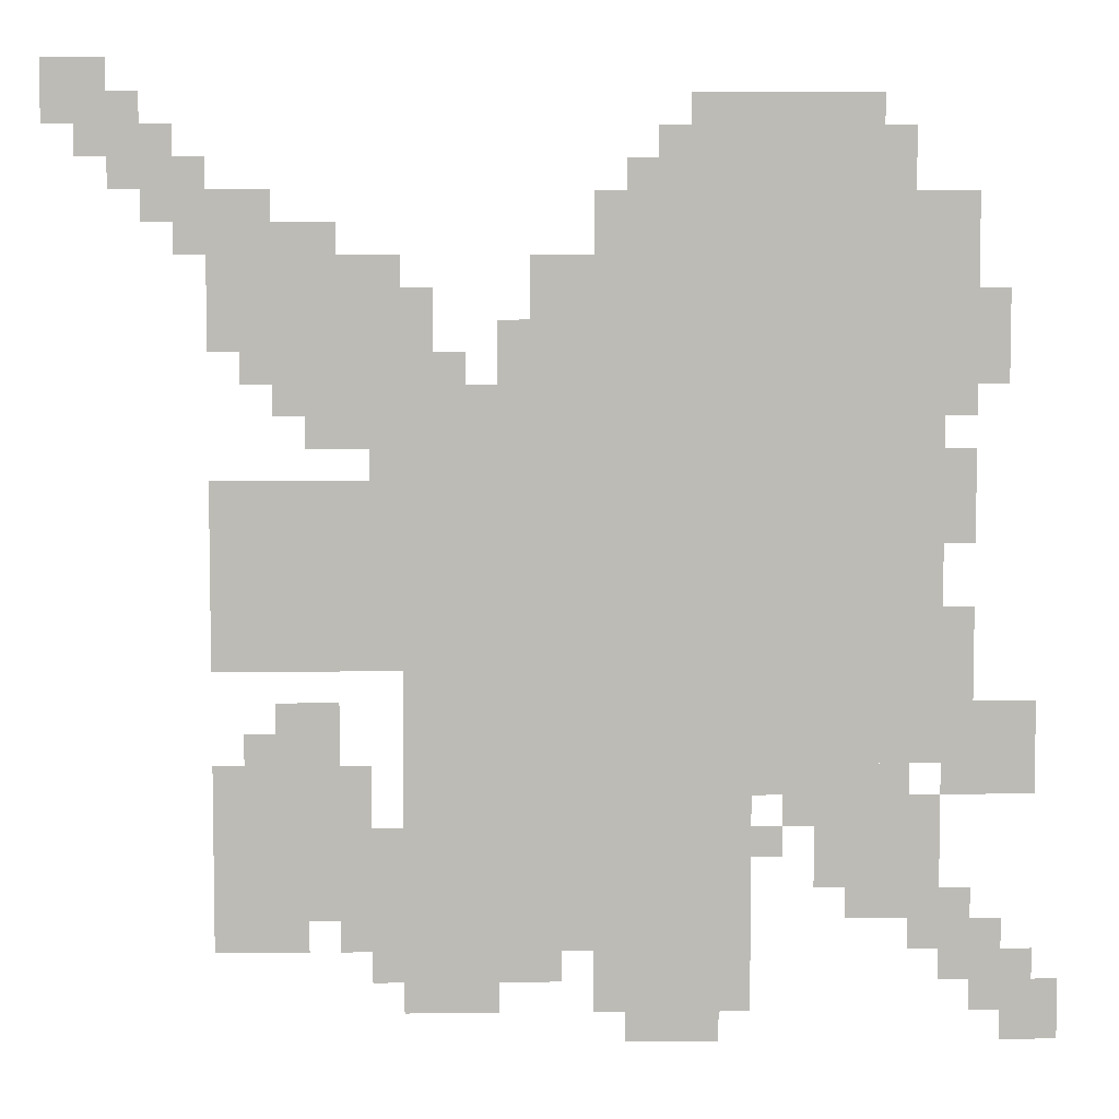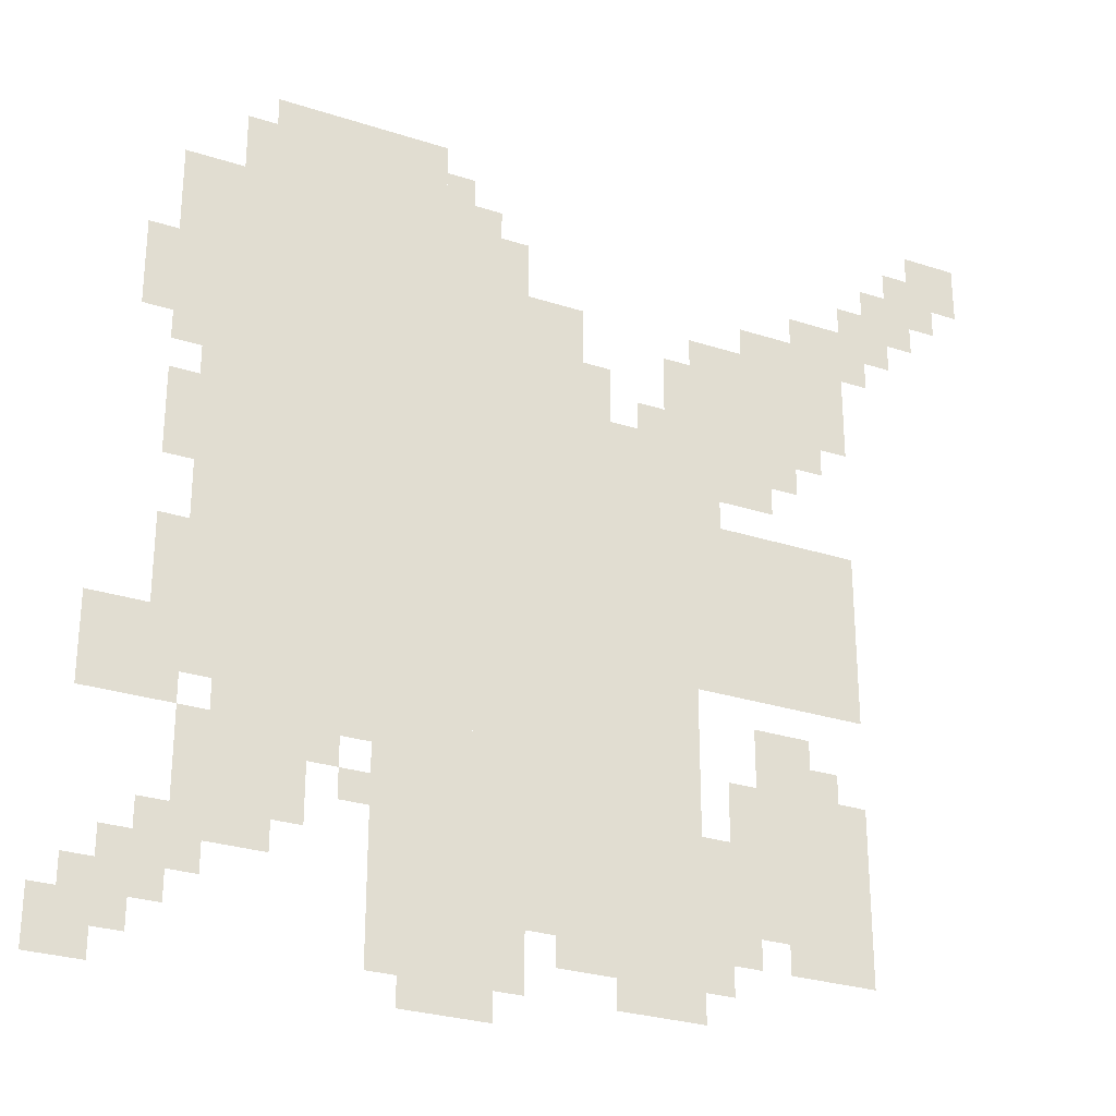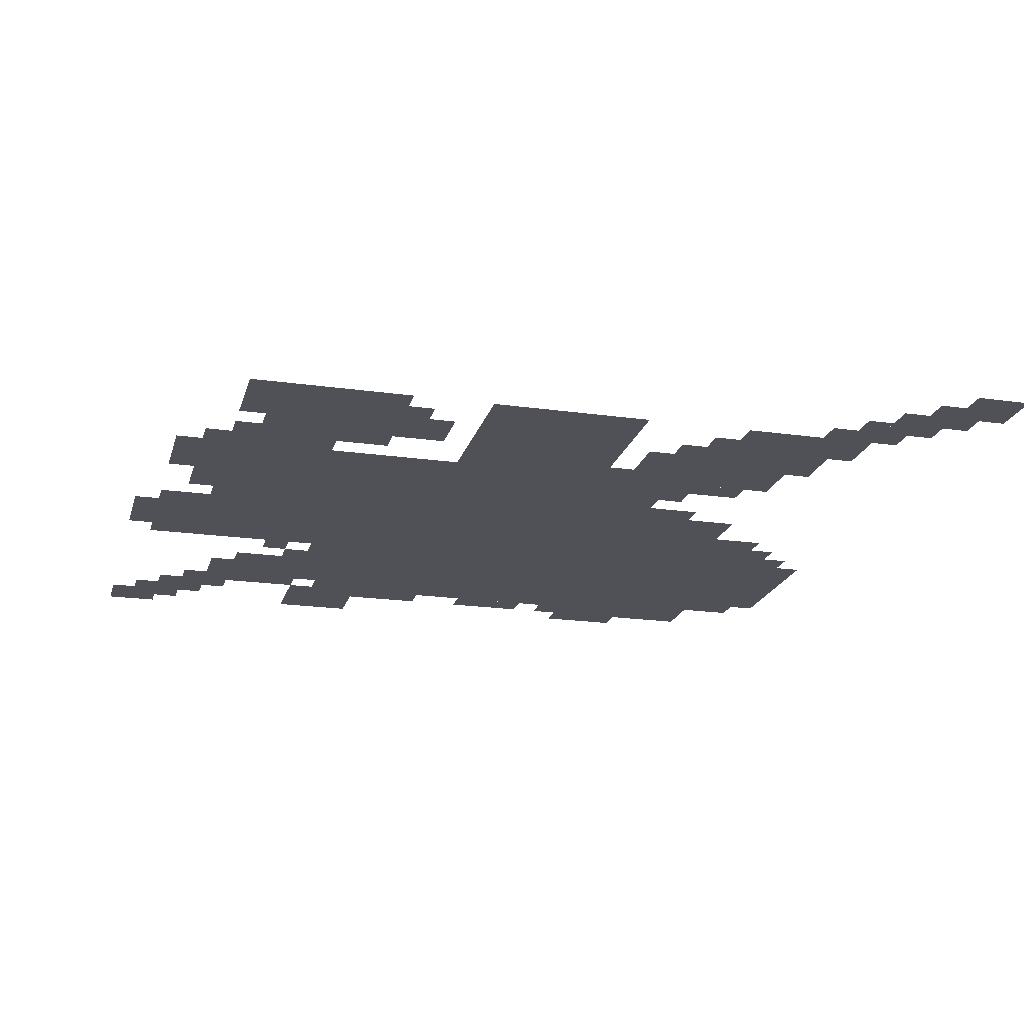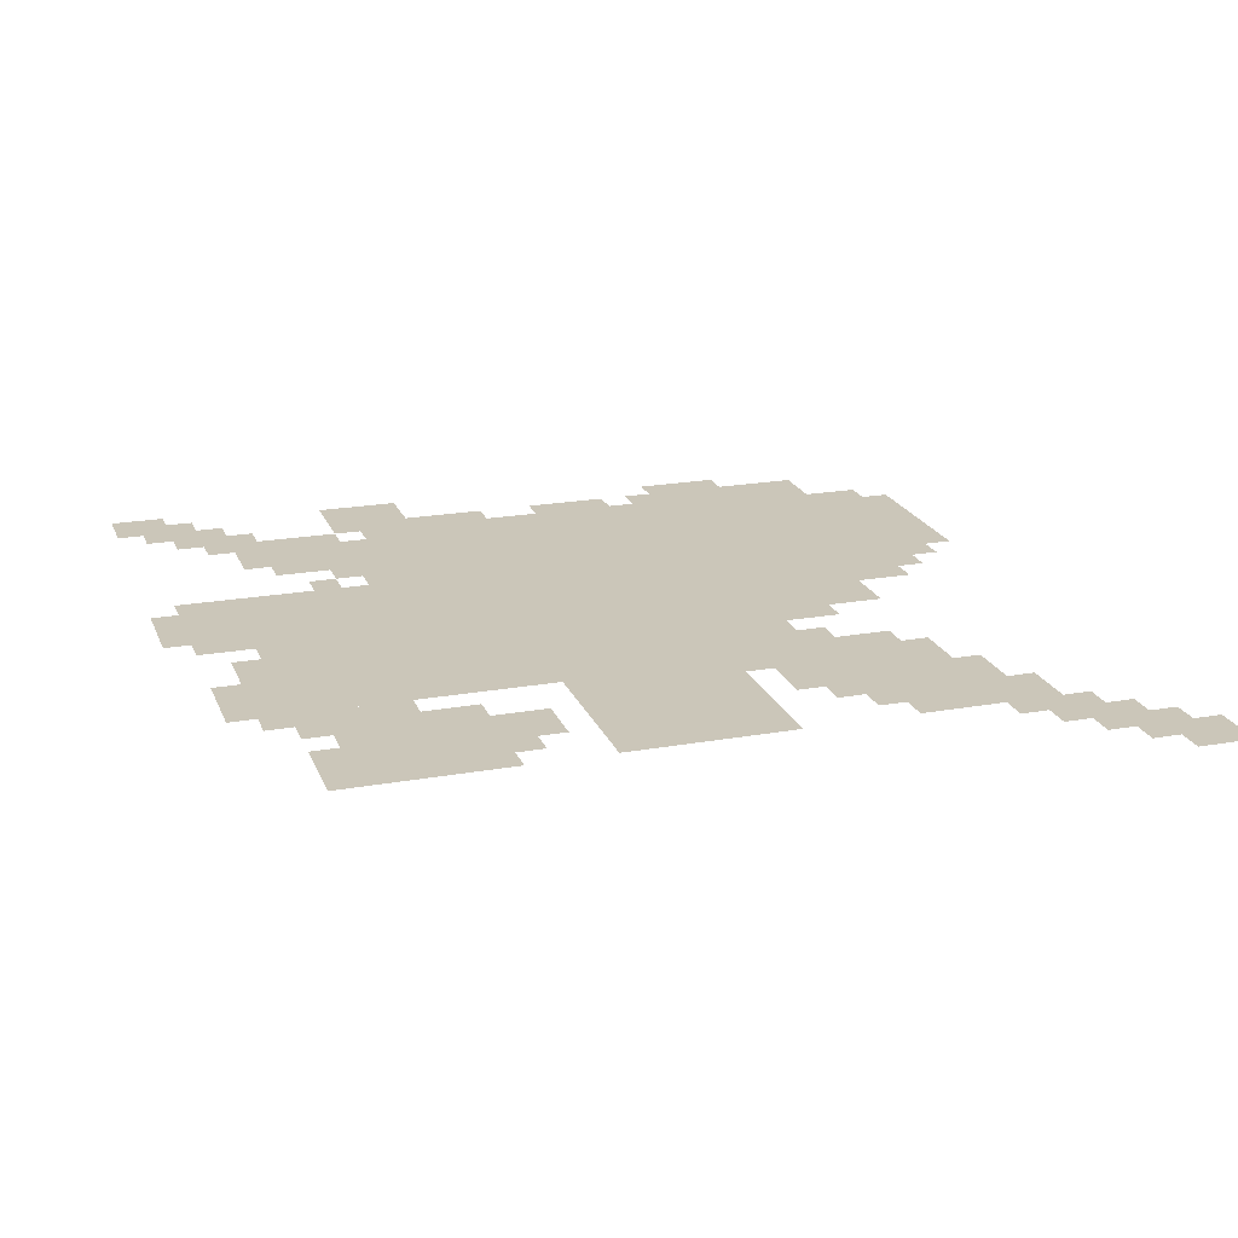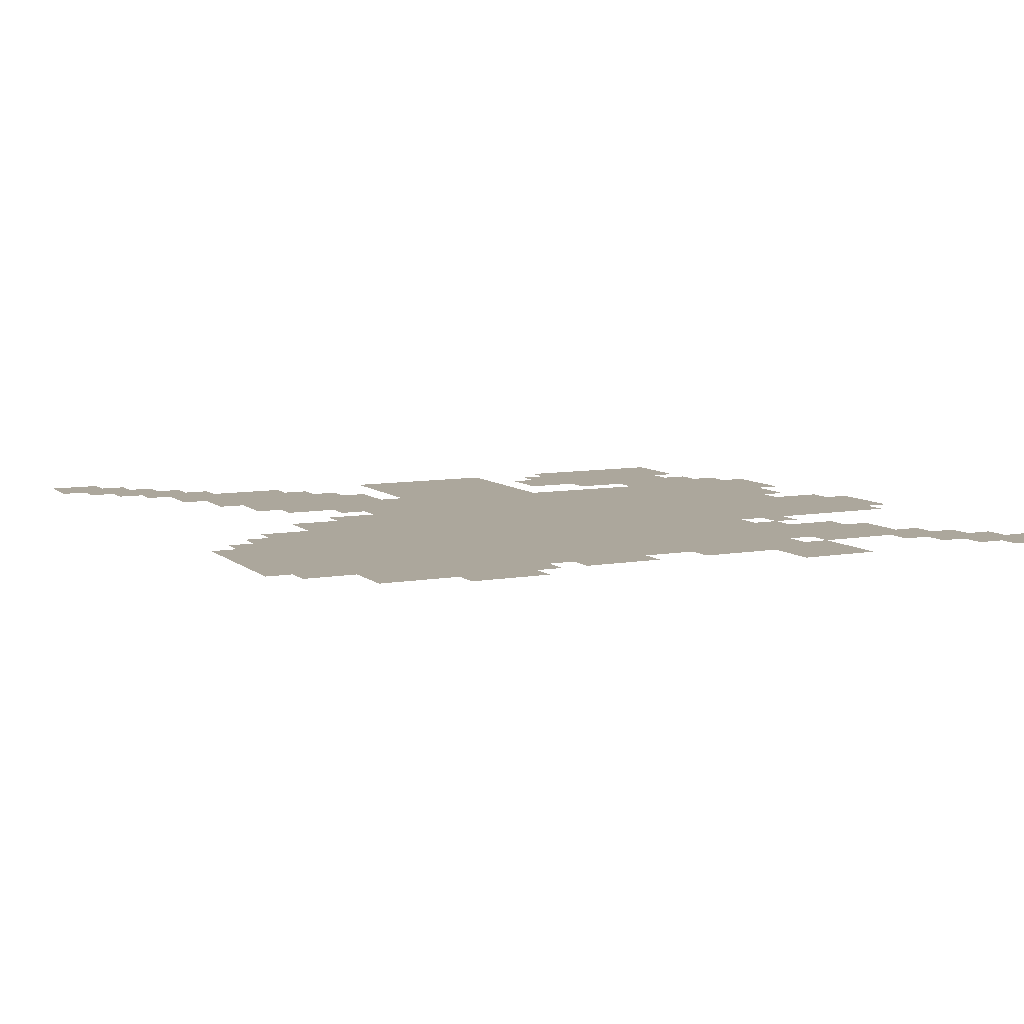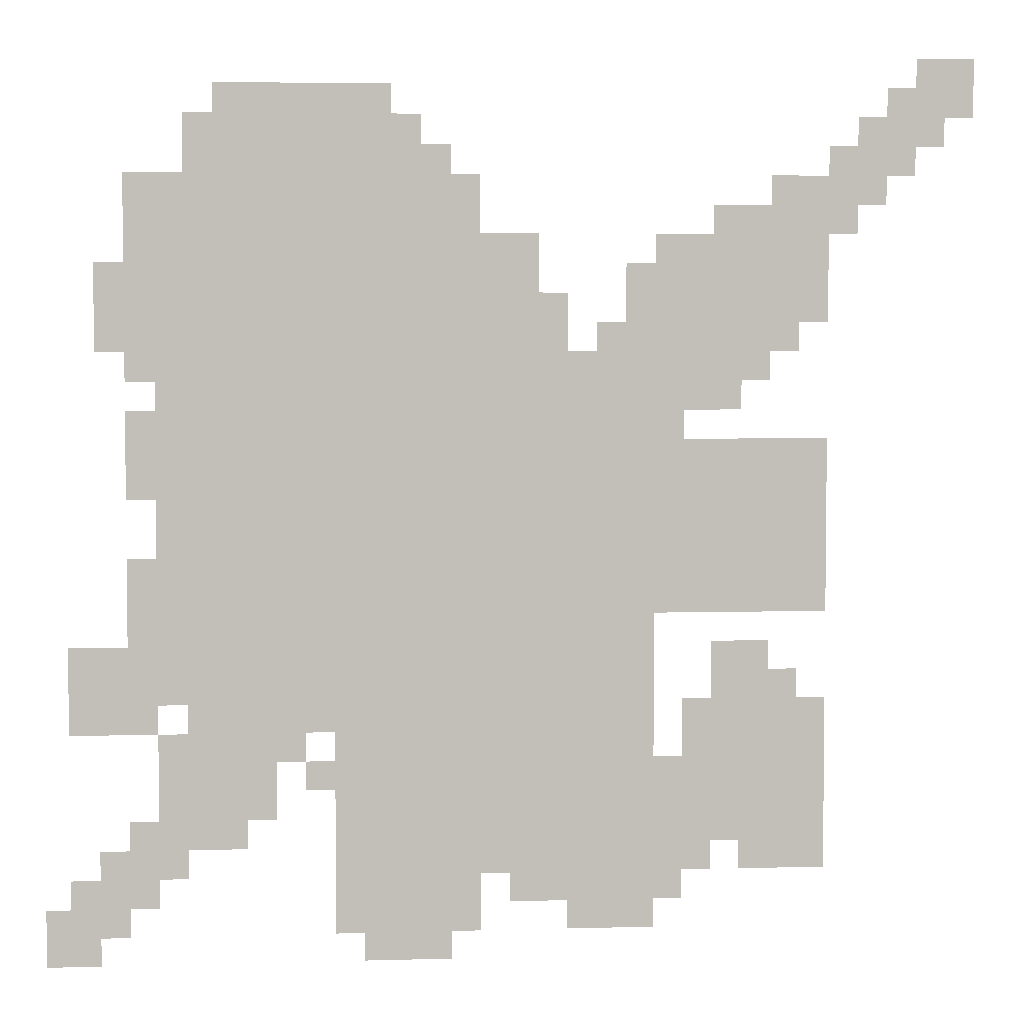
<metadata>
{"format":"obj","ext":"obj","renderer":"f3d","projection":"perspective","resolution":1024,"background":"white","views":[{"elev":6.0,"azim":178.5,"up":"+Y"},{"elev":-28.0,"azim":-26.3,"up":"+Y"},{"elev":-20.3,"azim":75.4,"up":"+Z"},{"elev":20.8,"azim":72.1,"up":"+Z"},{"elev":8.3,"azim":-116.3,"up":"+Z"},{"elev":4.3,"azim":-5.2,"up":"+Y"}]}
</metadata>
<code>
g biaoqiang-mesh
v -352 287 0
v -352 639 0
v -640 639 0
v -640 287 0
v -640 287 0
v -640 639 0
v -896 639 0
v -896 287 0
v -544 639 0
v -544 863 0
v -928 863 0
v -928 639 0
v -352 95 0
v -352 255 0
v -704 255 0
v -704 95 0
v -160 383 0
v -160 575 0
v -352 575 0
v -352 383 0
v -160 127 0
v -160 287 0
v -320 287 0
v -320 127 0
v -192 671 0
v -192 799 0
v -352 799 0
v -352 671 0
v -640 863 0
v -640 959 0
v -832 959 0
v -832 863 0
v -768 159 0
v -768 255 0
v -896 255 0
v -896 159 0
v -896 255 0
v -896 351 0
v -992 351 0
v -992 255 0
v -352 255 0
v -352 287 0
v -608 287 0
v -608 255 0
v -608 255 0
v -608 287 0
v -864 287 0
v -864 255 0
v -128 799 0
v -128 863 0
v -224 863 0
v -224 799 0
v -544 31 0
v -544 95 0
v -640 95 0
v -640 31 0
v -480 703 0
v -480 799 0
v -544 799 0
v -544 703 0
v -64 863 0
v -64 927 0
v -128 927 0
v -128 863 0
v 0 927 0
v 0 991 0
v -64 991 0
v -64 927 0
v -960 0 0
v -960 63 0
v -1019 63 0
v -1019 0 0
v -896 63 0
v -896 127 0
v -960 127 0
v -960 63 0
v -224 287 0
v -224 351 0
v -288 351 0
v -288 287 0
v -640 31 0
v -640 95 0
v -704 95 0
v -704 31 0
v -480 639 0
v -480 703 0
v -544 703 0
v -544 639 0
v -352 639 0
v -352 671 0
v -480 671 0
v -480 639 0
v -224 639 0
v -224 671 0
v -352 671 0
v -352 639 0
v -416 63 0
v -416 95 0
v -512 95 0
v -512 63 0
v -320 63 0
v -320 95 0
v -416 95 0
v -416 63 0
v -352 31 0
v -352 63 0
v -416 63 0
v -416 31 0
v -160 95 0
v -160 127 0
v -224 127 0
v -224 95 0
v -256 607 0
v -256 639 0
v -320 639 0
v -320 607 0
v -896 543 0
v -896 607 0
v -928 607 0
v -928 543 0
v -896 383 0
v -896 447 0
v -928 447 0
v -928 383 0
v -224 799 0
v -224 831 0
v -288 831 0
v -288 799 0
v -448 671 0
v -448 735 0
v -480 735 0
v -480 671 0
v -832 863 0
v -832 927 0
v -864 927 0
v -864 863 0
v -576 0 0
v -576 31 0
v -640 31 0
v -640 0 0
v -608 863 0
v -608 927 0
v -640 927 0
v -640 863 0
v -352 703 0
v -352 767 0
v -384 767 0
v -384 703 0
v -160 735 0
v -160 799 0
v -192 799 0
v -192 735 0
v -864 127 0
v -864 159 0
v -928 159 0
v -928 127 0
v -800 127 0
v -800 159 0
v -864 159 0
v -864 127 0
v -320 159 0
v -320 223 0
v -352 223 0
v -352 159 0
v -320 95 0
v -320 159 0
v -352 159 0
v -352 95 0
v -928 703 0
v -928 767 0
v -960 767 0
v -960 703 0
v -384 671 0
v -384 703 0
v -416 703 0
v -416 671 0
v -320 575 0
v -320 607 0
v -352 607 0
v -352 575 0
v -96 831 0
v -96 863 0
v -128 863 0
v -128 831 0
v -576 863 0
v -576 895 0
v -608 895 0
v -608 863 0
v -864 95 0
v -864 127 0
v -896 127 0
v -896 95 0
v -960 63 0
v -960 95 0
v -992 95 0
v -992 63 0
v -928 31 0
v -928 63 0
v -960 63 0
v -960 31 0
v -288 95 0
v -288 127 0
v -320 127 0
v -320 95 0
v -192 287 0
v -192 319 0
v -224 319 0
v -224 287 0
v -736 223 0
v -736 255 0
v -768 255 0
v -768 223 0
v -704 191 0
v -704 223 0
v -736 223 0
v -736 191 0
v -128 863 0
v -128 895 0
v -160 895 0
v -160 863 0
v -896 351 0
v -896 383 0
v -928 383 0
v -928 351 0
v -224 95 0
v -224 127 0
v -256 127 0
v -256 95 0
v -352 671 0
v -352 703 0
v -384 703 0
v -384 671 0
v -320 607 0
v -320 639 0
v -352 639 0
v -352 607 0
v -896 511 0
v -896 543 0
v -928 543 0
v -928 511 0
v -160 703 0
v -160 735 0
v -192 735 0
v -192 703 0
v -64 927 0
v -64 959 0
v -96 959 0
v -96 927 0
v -32 895 0
v -32 927 0
v -64 927 0
v -64 895 0
v -928 671 0
v -928 703 0
v -960 703 0
v -960 671 0
v -416 31 0
v -416 63 0
v -448 63 0
v -448 31 0
v -640 0 0
v -640 31 0
v -672 31 0
v -672 0 0
g biaoqiang-mesh_0
f 3 2 1
f 1 4 3
f 7 6 5
f 5 8 7
f 11 10 9
f 9 12 11
f 15 14 13
f 13 16 15
f 19 18 17
f 17 20 19
f 23 22 21
f 21 24 23
f 27 26 25
f 25 28 27
f 31 30 29
f 29 32 31
f 35 34 33
f 33 36 35
f 39 38 37
f 37 40 39
f 43 42 41
f 41 44 43
f 47 46 45
f 45 48 47
f 51 50 49
f 49 52 51
f 55 54 53
f 53 56 55
f 59 58 57
f 57 60 59
f 63 62 61
f 61 64 63
f 67 66 65
f 65 68 67
f 71 70 69
f 69 72 71
f 75 74 73
f 73 76 75
f 79 78 77
f 77 80 79
f 83 82 81
f 81 84 83
f 87 86 85
f 85 88 87
f 91 90 89
f 89 92 91
f 95 94 93
f 93 96 95
f 99 98 97
f 97 100 99
f 103 102 101
f 101 104 103
f 107 106 105
f 105 108 107
f 111 110 109
f 109 112 111
f 115 114 113
f 113 116 115
f 119 118 117
f 117 120 119
f 123 122 121
f 121 124 123
f 127 126 125
f 125 128 127
f 131 130 129
f 129 132 131
f 135 134 133
f 133 136 135
f 139 138 137
f 137 140 139
f 143 142 141
f 141 144 143
f 147 146 145
f 145 148 147
f 151 150 149
f 149 152 151
f 155 154 153
f 153 156 155
f 159 158 157
f 157 160 159
f 163 162 161
f 161 164 163
f 167 166 165
f 165 168 167
f 171 170 169
f 169 172 171
f 175 174 173
f 173 176 175
f 179 178 177
f 177 180 179
f 183 182 181
f 181 184 183
f 187 186 185
f 185 188 187
f 191 190 189
f 189 192 191
f 195 194 193
f 193 196 195
f 199 198 197
f 197 200 199
f 203 202 201
f 201 204 203
f 207 206 205
f 205 208 207
f 211 210 209
f 209 212 211
f 215 214 213
f 213 216 215
f 219 218 217
f 217 220 219
f 223 222 221
f 221 224 223
f 227 226 225
f 225 228 227
f 231 230 229
f 229 232 231
f 235 234 233
f 233 236 235
f 239 238 237
f 237 240 239
f 243 242 241
f 241 244 243
f 247 246 245
f 245 248 247
f 251 250 249
f 249 252 251
f 255 254 253
f 253 256 255
f 259 258 257
f 257 260 259
f 263 262 261
f 261 264 263

</code>
